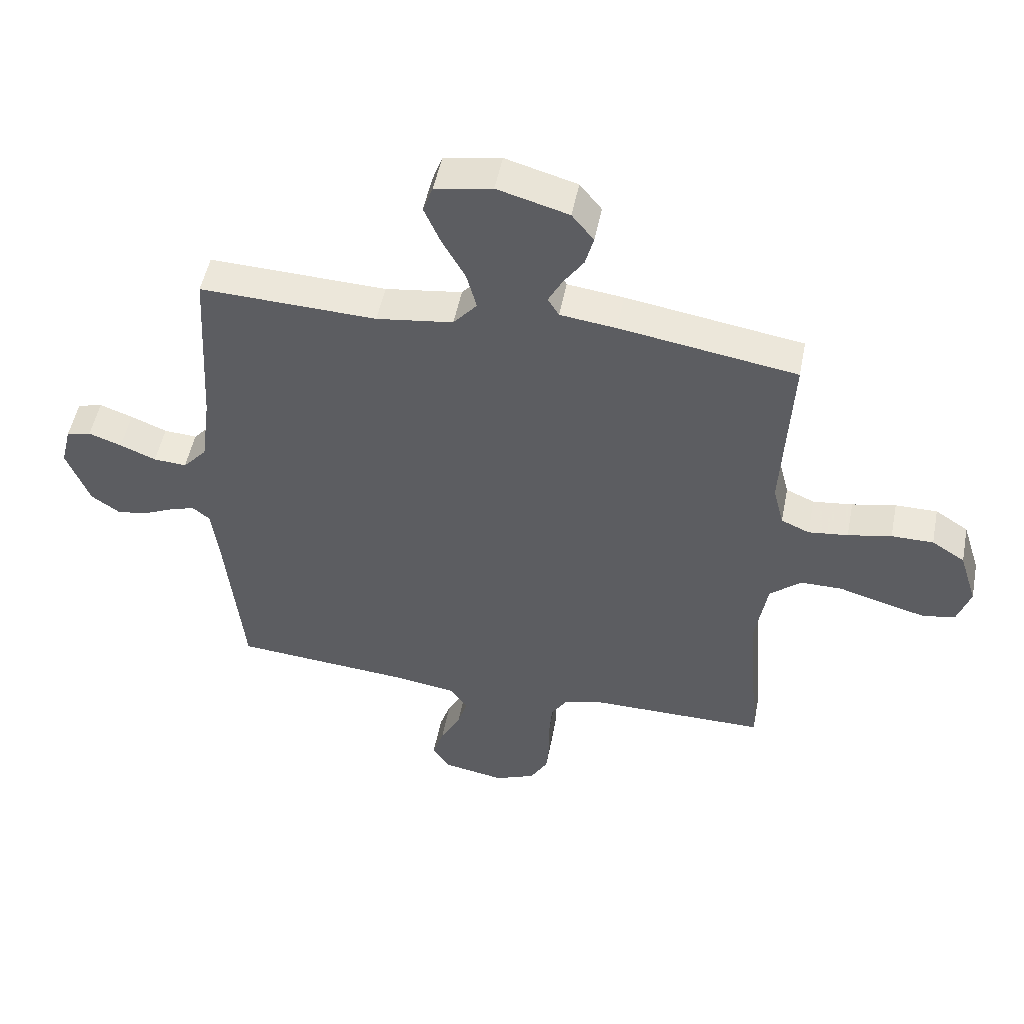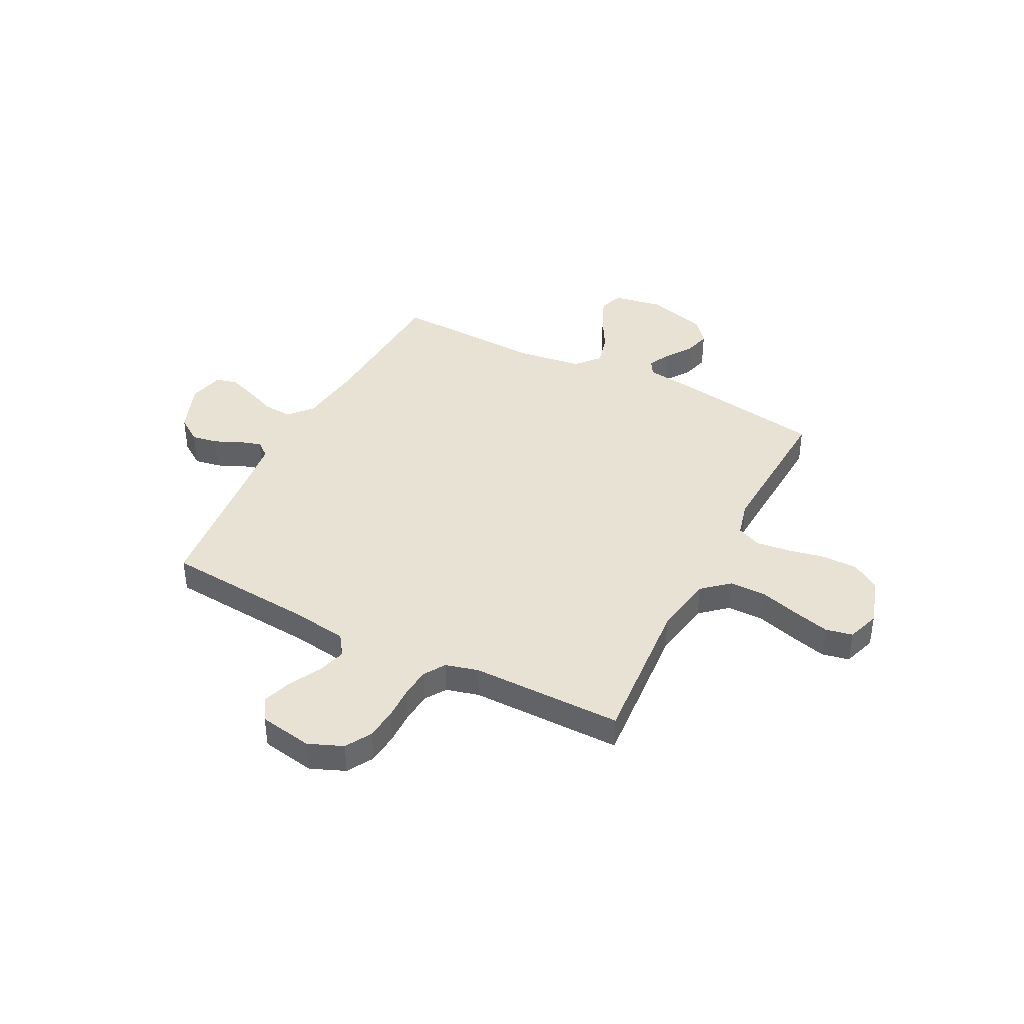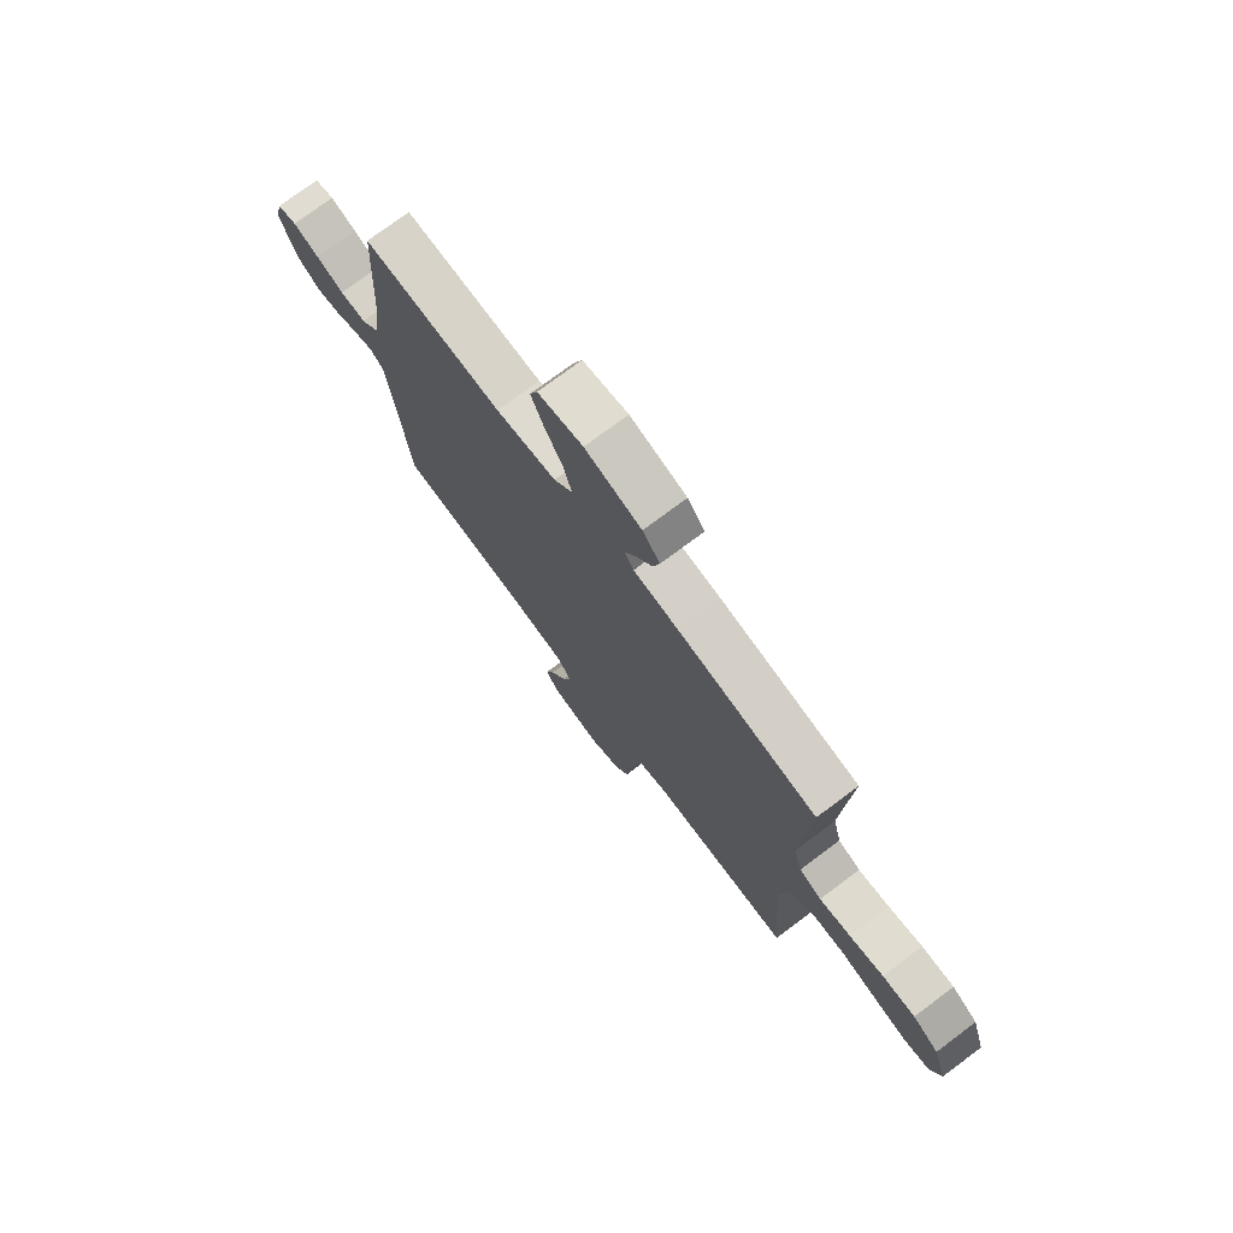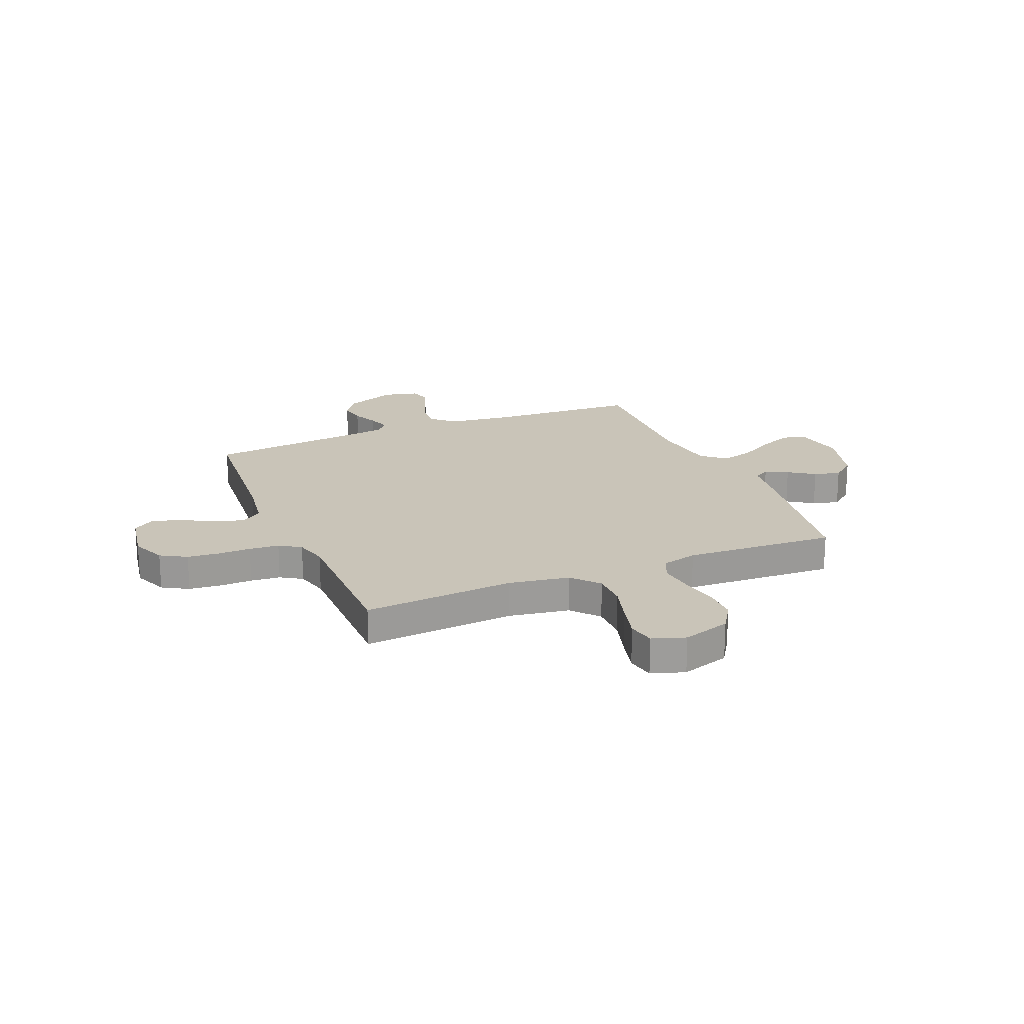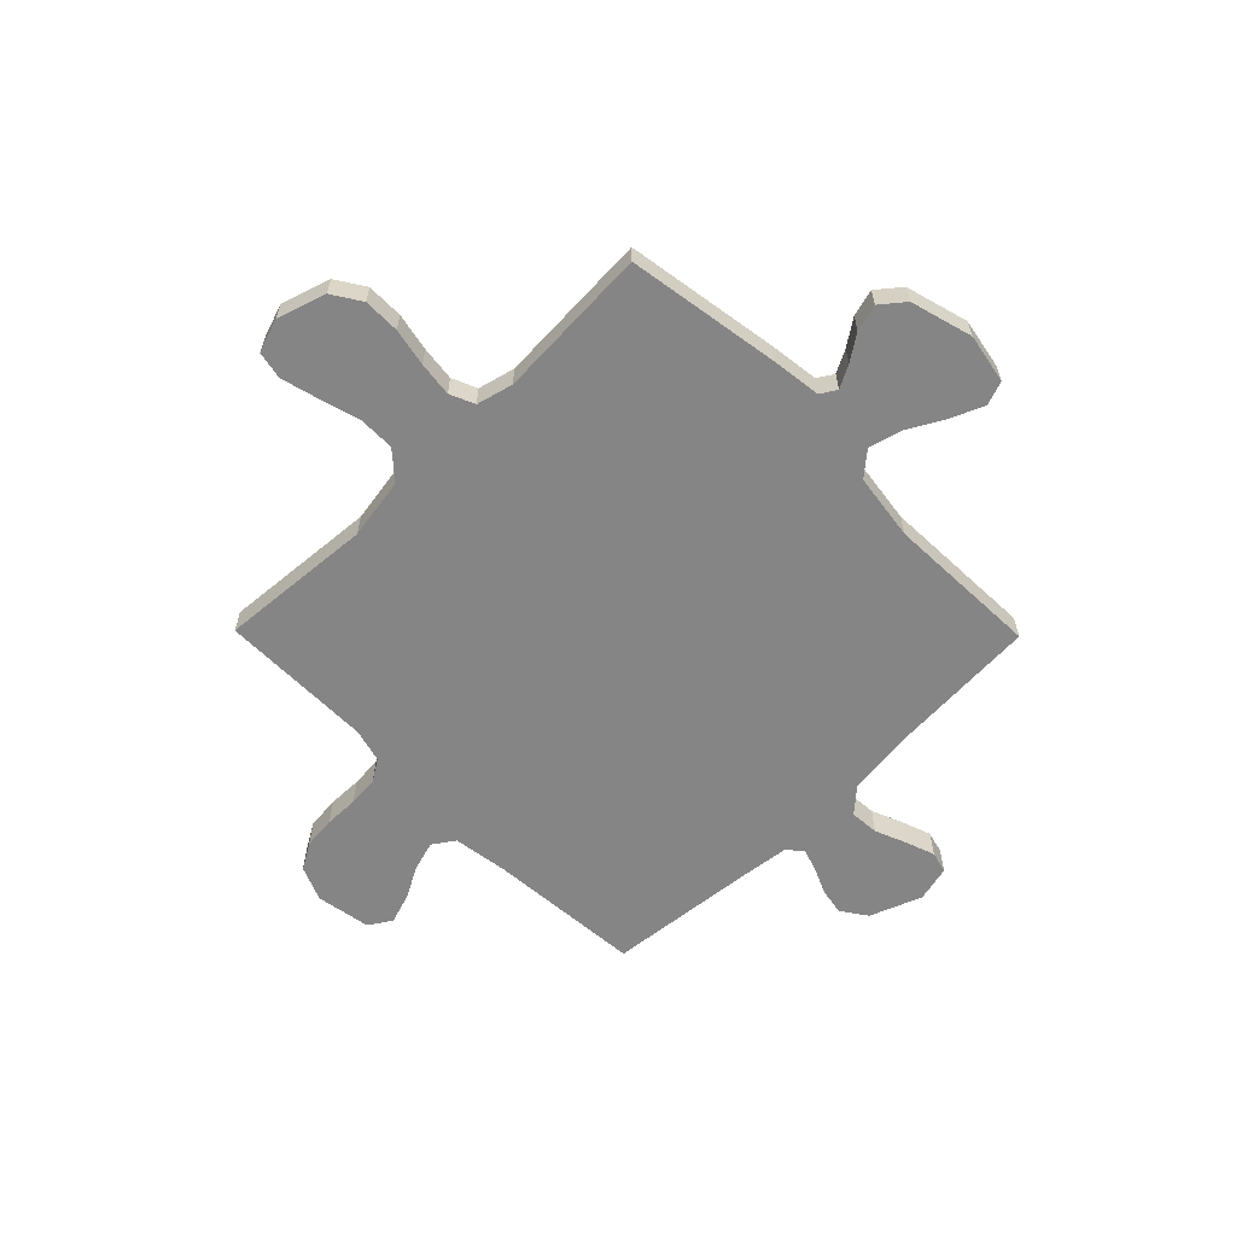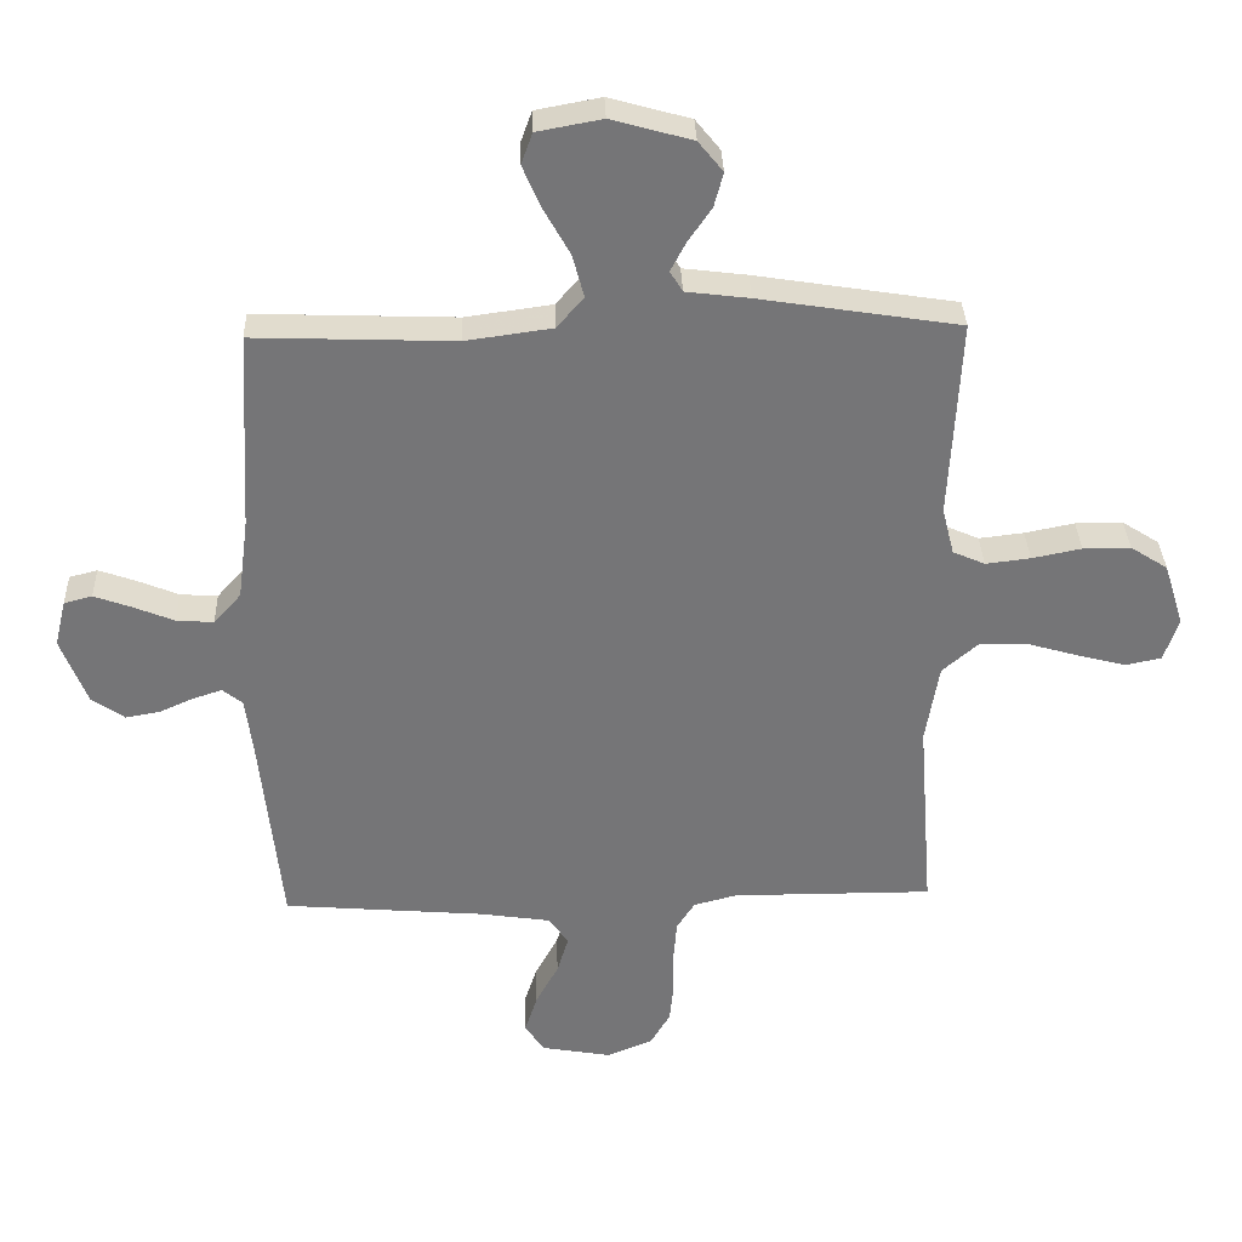
<metadata>
{"format":"obj","ext":"obj","renderer":"f3d","projection":"perspective","resolution":1024,"background":"white","views":[{"elev":50.7,"azim":-168.9,"up":"+Z"},{"elev":40.6,"azim":-152.9,"up":"+Y"},{"elev":75.0,"azim":-126.8,"up":"+Z"},{"elev":20.2,"azim":-112.7,"up":"+Y"},{"elev":-61.7,"azim":-45.5,"up":"+Y"},{"elev":33.6,"azim":178.0,"up":"+Z"}]}
</metadata>
<code>
v 0.5 0.07 -0.5
v 0.2 0.07 -0.525
v 0.093 0.07 -0.541
v 0.064 0.07 -0.583
v 0.081 0.07 -0.64
v 0.115 0.07 -0.703
v 0.134 0.07 -0.761
v 0.106 0.07 -0.805
v 0 0.07 -0.824
v -0.068 0.07 -0.796
v -0.098 0.07 -0.745
v -0.104 0.07 -0.682
v -0.103 0.07 -0.617
v -0.108 0.07 -0.558
v -0.135 0.07 -0.516
v -0.2 0.07 -0.499
v -0.5 0.07 -0.5
v -0.477 0.07 -0.2
v -0.497 0.07 -0.08
v -0.55 0.07 -0.034
v -0.621 0.07 -0.034
v -0.7 0.07 -0.057
v -0.772 0.07 -0.076
v -0.826 0.07 -0.065
v -0.848 0.07 0
v -0.818 0.07 0.095
v -0.762 0.07 0.131
v -0.691 0.07 0.131
v -0.617 0.07 0.116
v -0.55 0.07 0.108
v -0.502 0.07 0.129
v -0.484 0.07 0.2
v -0.5 0.07 0.5
v -0.2 0.07 0.548
v -0.105 0.07 0.56
v -0.086 0.07 0.591
v -0.109 0.07 0.635
v -0.144 0.07 0.686
v -0.158 0.07 0.738
v -0.121 0.07 0.784
v 0 0.07 0.818
v 0.097 0.07 0.8
v 0.114 0.07 0.753
v 0.086 0.07 0.688
v 0.047 0.07 0.618
v 0.03 0.07 0.554
v 0.07 0.07 0.507
v 0.2 0.07 0.489
v 0.5 0.07 0.5
v 0.517 0.07 0.2
v 0.533 0.07 0.078
v 0.574 0.07 0.032
v 0.63 0.07 0.036
v 0.691 0.07 0.061
v 0.747 0.07 0.081
v 0.789 0.07 0.07
v 0.806 0.07 0
v 0.767 0.07 -0.101
v 0.718 0.07 -0.135
v 0.666 0.07 -0.126
v 0.615 0.07 -0.103
v 0.572 0.07 -0.089
v 0.542 0.07 -0.113
v 0.531 0.07 -0.2
v 0.5 0 -0.5
v 0.2 0 -0.525
v 0.093 0 -0.541
v 0.064 0 -0.583
v 0.081 0 -0.64
v 0.115 0 -0.703
v 0.134 0 -0.761
v 0.106 0 -0.805
v 0 0 -0.824
v -0.068 0 -0.796
v -0.098 0 -0.745
v -0.104 0 -0.682
v -0.103 0 -0.617
v -0.108 0 -0.558
v -0.135 0 -0.516
v -0.2 0 -0.499
v -0.5 0 -0.5
v -0.477 0 -0.2
v -0.497 0 -0.08
v -0.55 0 -0.034
v -0.621 0 -0.034
v -0.7 0 -0.057
v -0.772 0 -0.076
v -0.826 0 -0.065
v -0.848 0 0
v -0.818 0 0.095
v -0.762 0 0.131
v -0.691 0 0.131
v -0.617 0 0.116
v -0.55 0 0.108
v -0.502 0 0.129
v -0.484 0 0.2
v -0.5 0 0.5
v -0.2 0 0.548
v -0.105 0 0.56
v -0.086 0 0.591
v -0.109 0 0.635
v -0.144 0 0.686
v -0.158 0 0.738
v -0.121 0 0.784
v 0 0 0.818
v 0.097 0 0.8
v 0.114 0 0.753
v 0.086 0 0.688
v 0.047 0 0.618
v 0.03 0 0.554
v 0.07 0 0.507
v 0.2 0 0.489
v 0.5 0 0.5
v 0.517 0 0.2
v 0.533 0 0.078
v 0.574 0 0.032
v 0.63 0 0.036
v 0.691 0 0.061
v 0.747 0 0.081
v 0.789 0 0.07
v 0.806 0 0
v 0.767 0 -0.101
v 0.718 0 -0.135
v 0.666 0 -0.126
v 0.615 0 -0.103
v 0.572 0 -0.089
v 0.542 0 -0.113
v 0.531 0 -0.2
f 58 59 60 61
f 58 61 62
f 57 58 62
f 56 57 62
f 53 54 55 56
f 53 56 62
f 52 53 62 63
f 48 49 50
f 47 48 50 51
f 42 43 44 45
f 40 41 42 45
f 40 45 46
f 37 38 39 40
f 36 37 40 46
f 35 36 46 47
f 32 33 34 35
f 31 32 35 47
f 26 27 28 29
f 26 29 30
f 25 26 30
f 24 25 30
f 21 22 23 24
f 21 24 30 31
f 16 17 18
f 15 16 18 19
f 10 11 12 13
f 10 13 14
f 9 10 14
f 8 9 14
f 5 6 7 8
f 4 5 8 14
f 3 4 14 15
f 64 1 2
f 63 64 2 3
f 20 21 31 47
f 19 20 47 51
f 19 51 52 63
f 3 15 19 63
f 125 124 123 122
f 126 125 122
f 126 122 121
f 126 121 120
f 120 119 118 117
f 126 120 117
f 127 126 117 116
f 114 113 112
f 115 114 112 111
f 109 108 107 106
f 109 106 105 104
f 110 109 104
f 104 103 102 101
f 110 104 101 100
f 111 110 100 99
f 99 98 97 96
f 111 99 96 95
f 93 92 91 90
f 94 93 90
f 94 90 89
f 94 89 88
f 88 87 86 85
f 95 94 88 85
f 82 81 80
f 83 82 80 79
f 77 76 75 74
f 78 77 74
f 78 74 73
f 78 73 72
f 72 71 70 69
f 78 72 69 68
f 79 78 68 67
f 66 65 128
f 67 66 128 127
f 111 95 85 84
f 115 111 84 83
f 127 116 115 83
f 127 83 79 67
f 1 65 66 2
f 2 66 67 3
f 3 67 68 4
f 4 68 69 5
f 5 69 70 6
f 6 70 71 7
f 7 71 72 8
f 8 72 73 9
f 9 73 74 10
f 10 74 75 11
f 11 75 76 12
f 12 76 77 13
f 13 77 78 14
f 14 78 79 15
f 15 79 80 16
f 16 80 81 17
f 17 81 82 18
f 18 82 83 19
f 19 83 84 20
f 20 84 85 21
f 21 85 86 22
f 22 86 87 23
f 23 87 88 24
f 24 88 89 25
f 25 89 90 26
f 26 90 91 27
f 27 91 92 28
f 28 92 93 29
f 29 93 94 30
f 30 94 95 31
f 31 95 96 32
f 32 96 97 33
f 33 97 98 34
f 34 98 99 35
f 35 99 100 36
f 36 100 101 37
f 37 101 102 38
f 38 102 103 39
f 39 103 104 40
f 40 104 105 41
f 41 105 106 42
f 42 106 107 43
f 43 107 108 44
f 44 108 109 45
f 45 109 110 46
f 46 110 111 47
f 47 111 112 48
f 48 112 113 49
f 49 113 114 50
f 50 114 115 51
f 51 115 116 52
f 52 116 117 53
f 53 117 118 54
f 54 118 119 55
f 55 119 120 56
f 56 120 121 57
f 57 121 122 58
f 58 122 123 59
f 59 123 124 60
f 60 124 125 61
f 61 125 126 62
f 62 126 127 63
f 63 127 128 64
f 64 128 65 1

</code>
